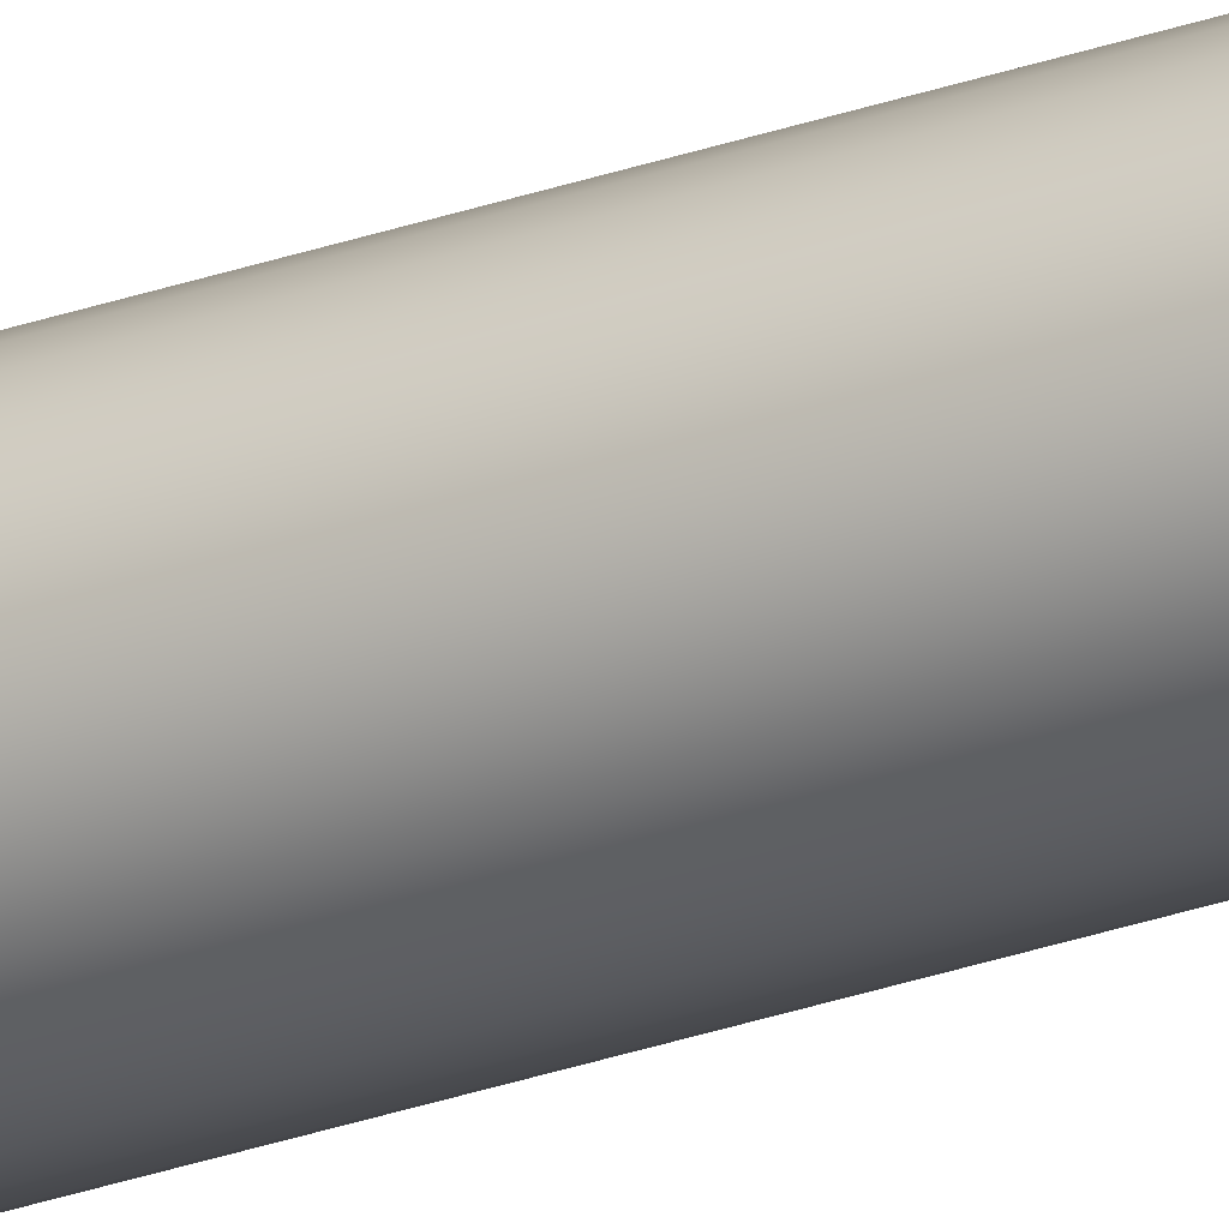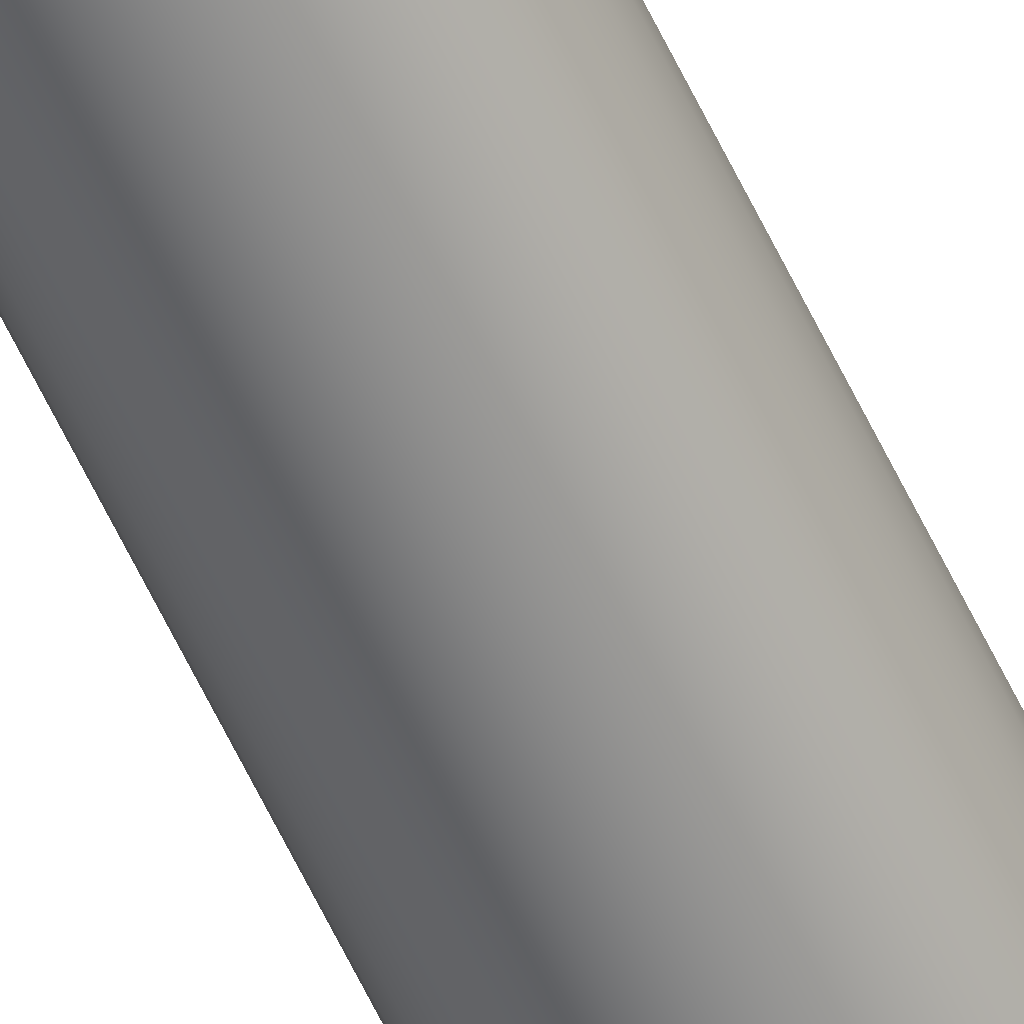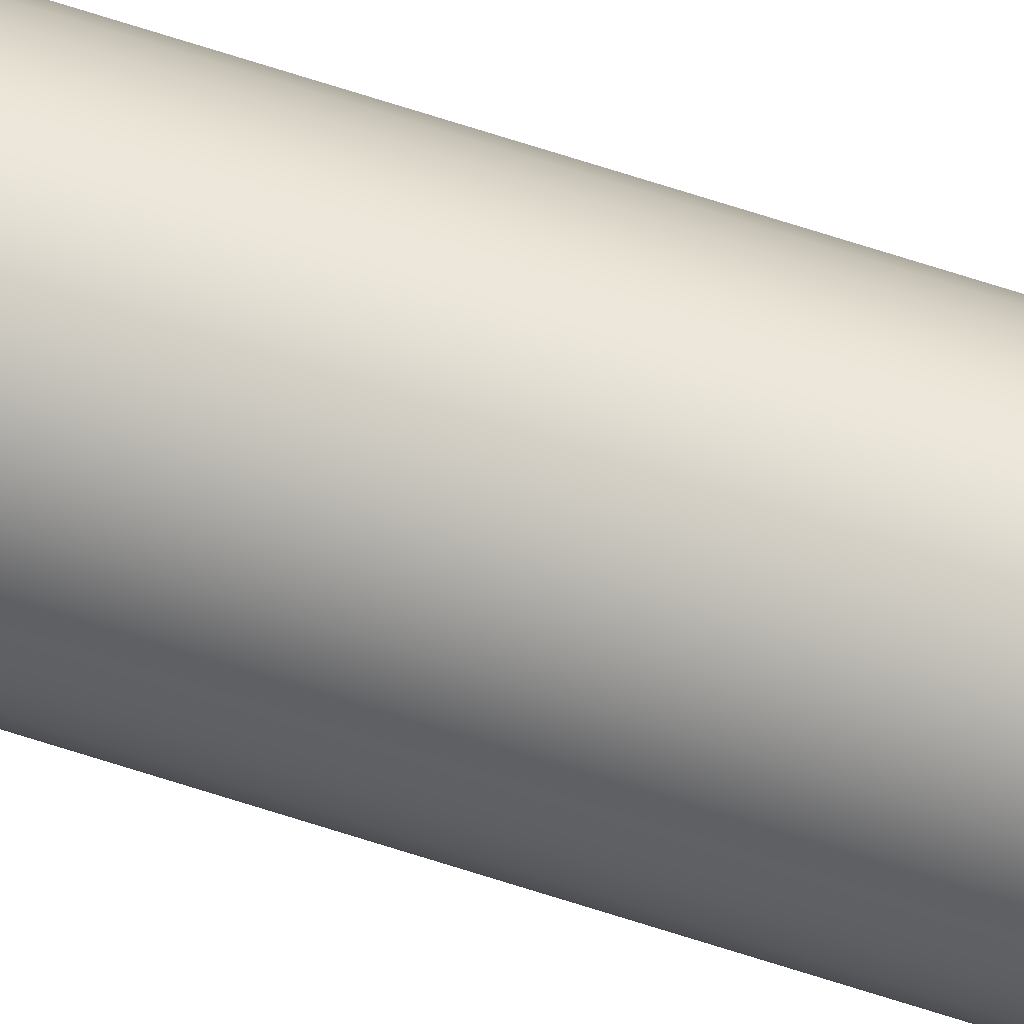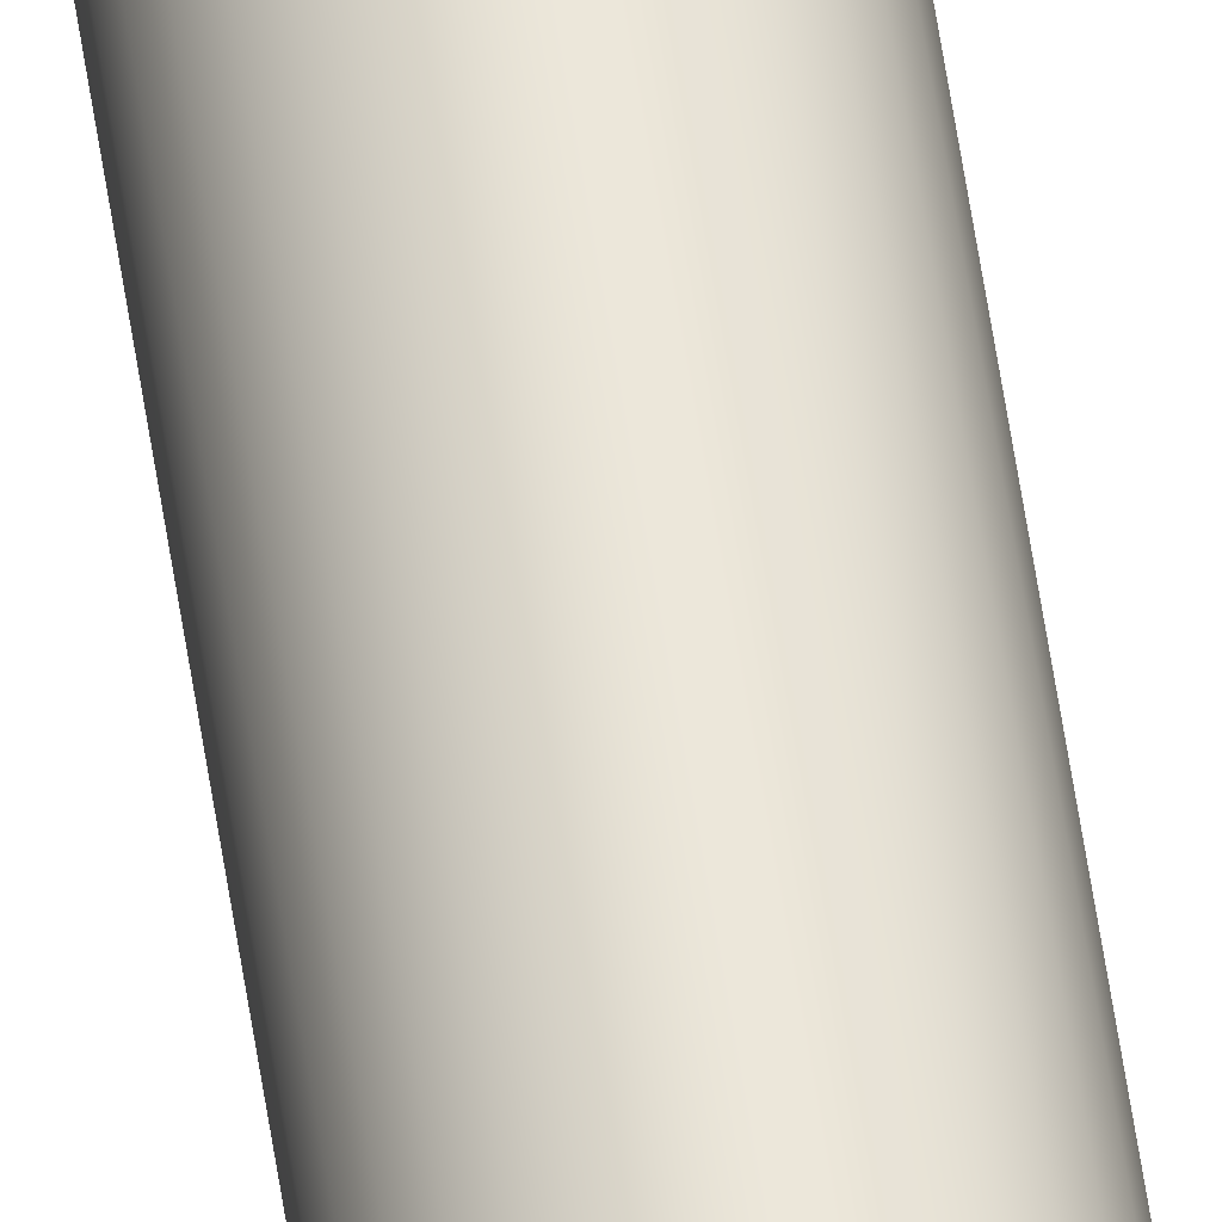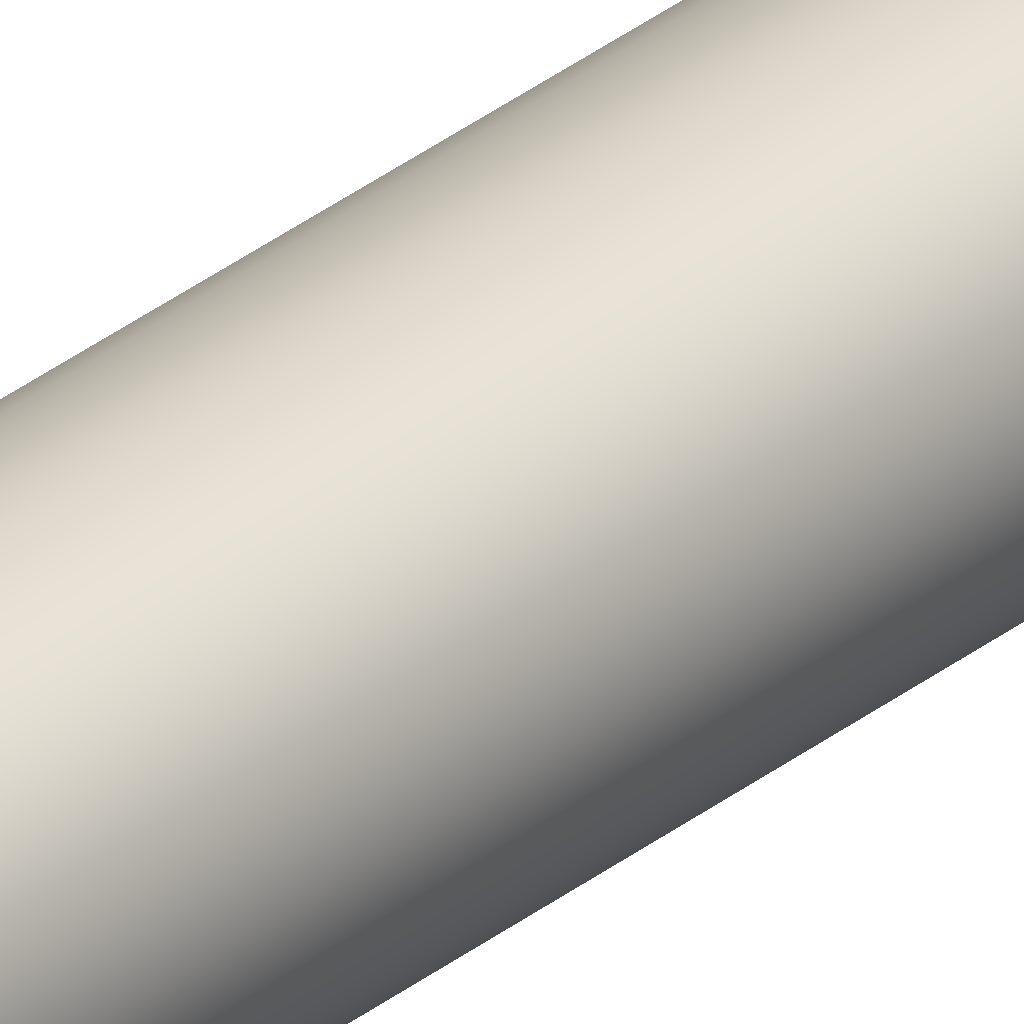
<metadata>
{"format":"obj","ext":"obj","renderer":"f3d","projection":"perspective","resolution":1024,"background":"white","views":[{"elev":-28.0,"azim":-61.4,"up":"+Z"},{"elev":-60.5,"azim":-154.9,"up":"+Z"},{"elev":59.1,"azim":-70.6,"up":"+Z"},{"elev":54.9,"azim":171.8,"up":"+Z"},{"elev":26.7,"azim":37.3,"up":"+Z"}]}
</metadata>
<code>
o 柱体_柱体.004
v 0 0 -0.04
v 0 5.8 -0.04
v 0.007804 5.8 -0.03923
v 0.007804 0 -0.03923
v 0.01531 5.8 -0.03695
v 0.01531 0 -0.03696
v 0.02222 5.8 -0.03326
v 0.02222 0 -0.03326
v 0.02828 5.8 -0.02828
v 0.02828 0 -0.02828
v 0.03326 5.8 -0.02222
v 0.03326 0 -0.02222
v 0.03696 5.8 -0.01531
v 0.03696 0 -0.01531
v 0.03923 5.8 -0.007803
v 0.03923 0 -0.007804
v 0.04 5.8 1e-06
v 0.04 0 0
v 0.03923 5.8 0.007805
v 0.03923 -0 0.007804
v 0.03696 5.8 0.01531
v 0.03696 -0 0.01531
v 0.03326 5.8 0.02222
v 0.03326 -0 0.02222
v 0.02828 5.8 0.02829
v 0.02828 -0 0.02828
v 0.02222 5.8 0.03326
v 0.02222 -0 0.03326
v 0.01531 5.8 0.03696
v 0.01531 -0 0.03696
v 0.007804 5.8 0.03923
v 0.007804 -0 0.03923
v 0 5.8 0.04
v 0 -0 0.04
v -0.007804 5.8 0.03923
v -0.007804 -0 0.03923
v -0.01531 5.8 0.03696
v -0.01531 -0 0.03696
v -0.02222 5.8 0.03326
v -0.02222 -0 0.03326
v -0.02828 5.8 0.02829
v -0.02828 -0 0.02828
v -0.03326 5.8 0.02222
v -0.03326 -0 0.02222
v -0.03696 5.8 0.01531
v -0.03696 -0 0.01531
v -0.03923 5.8 0.007805
v -0.03923 -0 0.007804
v -0.04 5.8 1e-06
v -0.04 0 0
v -0.03923 5.8 -0.007803
v -0.03923 0 -0.007804
v -0.03696 5.8 -0.01531
v -0.03696 0 -0.01531
v -0.03326 5.8 -0.02222
v -0.03326 0 -0.02222
v -0.02828 5.8 -0.02828
v -0.02828 0 -0.02828
v -0.02222 5.8 -0.03326
v -0.02222 0 -0.03326
v -0.01531 5.8 -0.03695
v -0.01531 0 -0.03696
v -0.007804 5.8 -0.03923
v -0.007804 0 -0.03923
f 1 2 3 4
f 4 3 5 6
f 6 5 7 8
f 8 7 9 10
f 10 9 11 12
f 12 11 13 14
f 14 13 15 16
f 16 15 17 18
f 18 17 19 20
f 20 19 21 22
f 22 21 23 24
f 24 23 25 26
f 26 25 27 28
f 28 27 29 30
f 30 29 31 32
f 32 31 33 34
f 34 33 35 36
f 36 35 37 38
f 38 37 39 40
f 40 39 41 42
f 42 41 43 44
f 44 43 45 46
f 46 45 47 48
f 48 47 49 50
f 50 49 51 52
f 52 51 53 54
f 54 53 55 56
f 56 55 57 58
f 58 57 59 60
f 60 59 61 62
f 3 2 63 61 59 57 55 53 51 49 47 45 43 41 39 37 35 33 31 29 27 25 23 21 19 17 15 13 11 9 7 5
f 62 61 63 64
f 64 63 2 1
f 1 4 6 8 10 12 14 16 18 20 22 24 26 28 30 32 34 36 38 40 42 44 46 48 50 52 54 56 58 60 62 64

</code>
